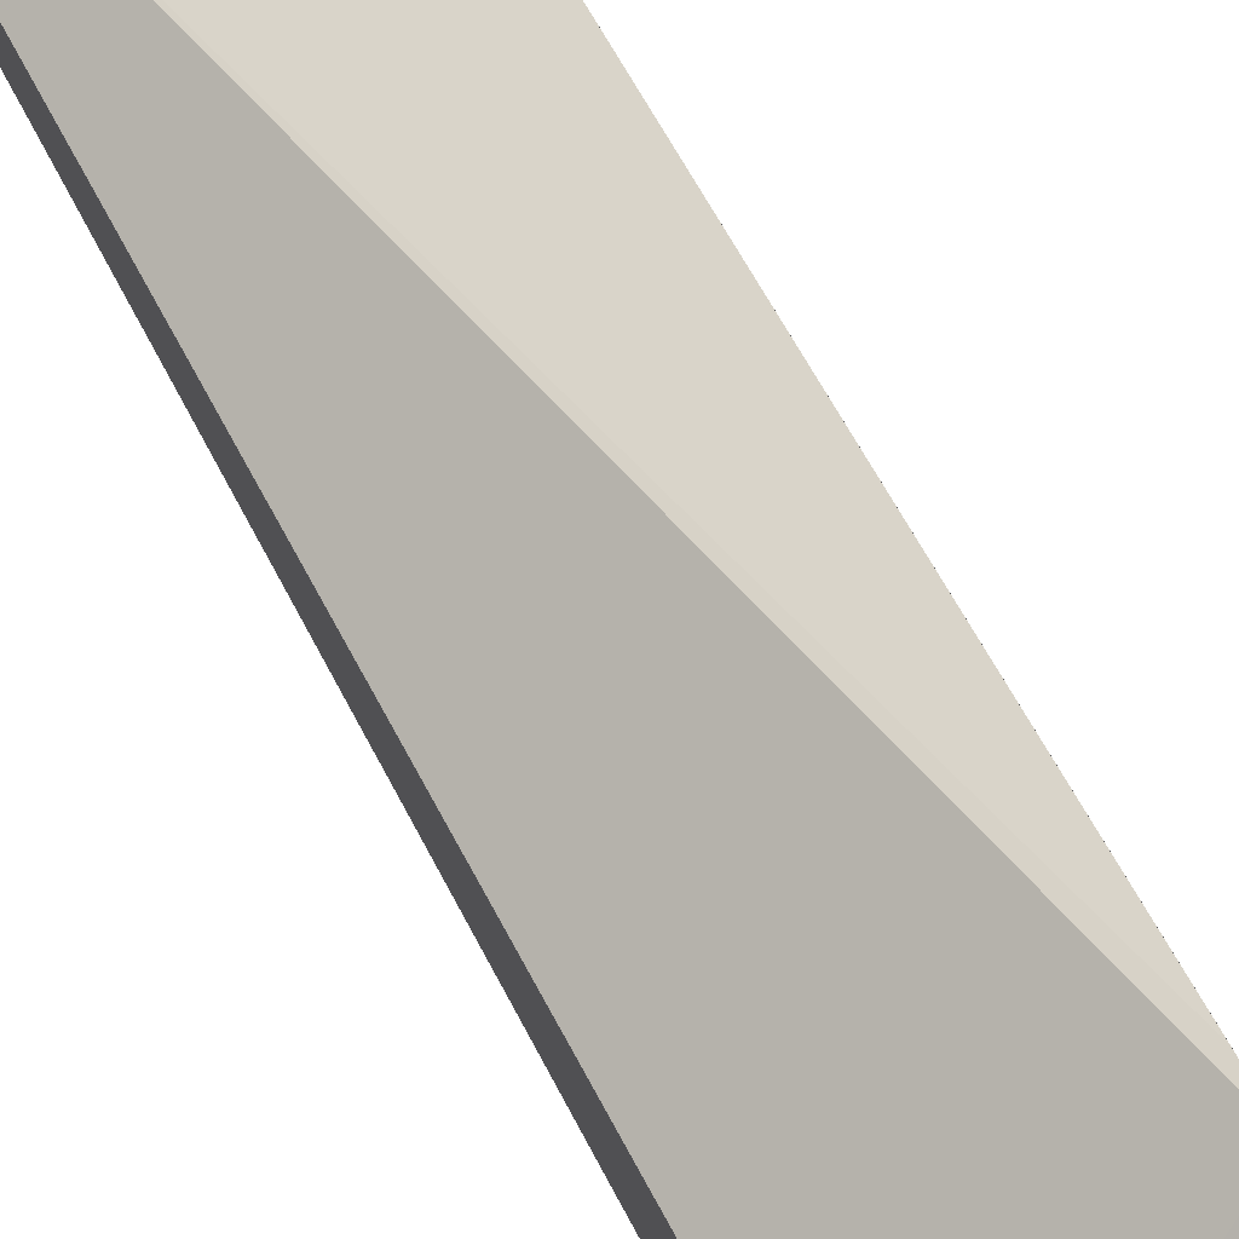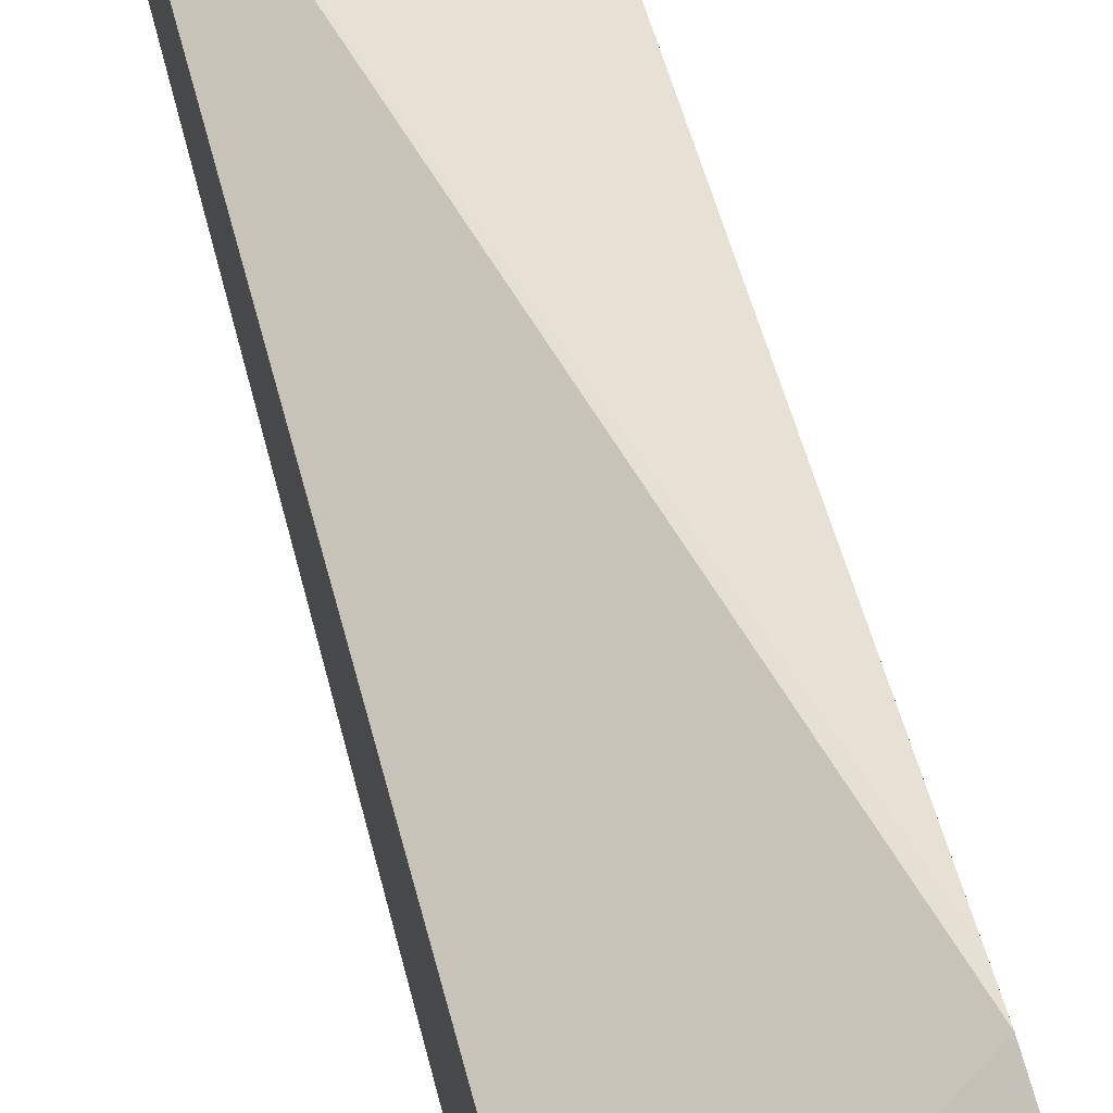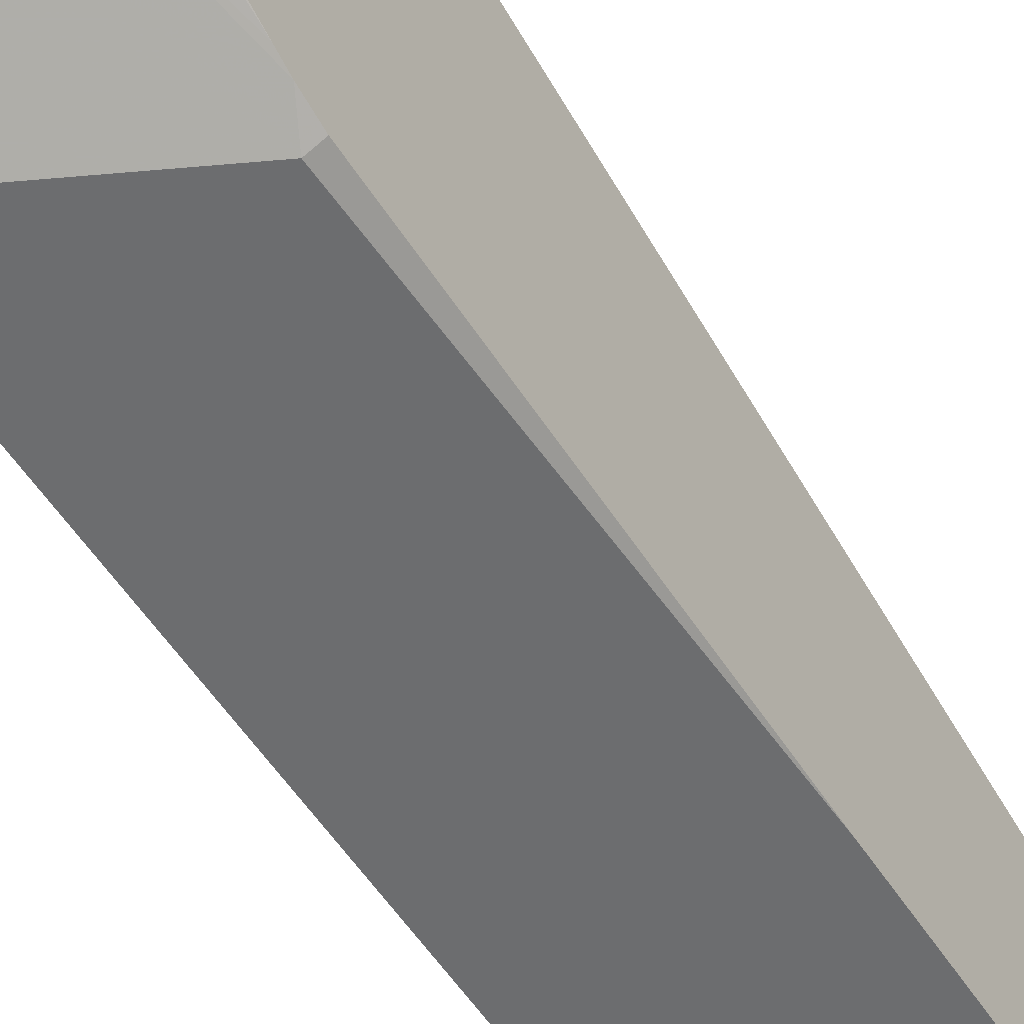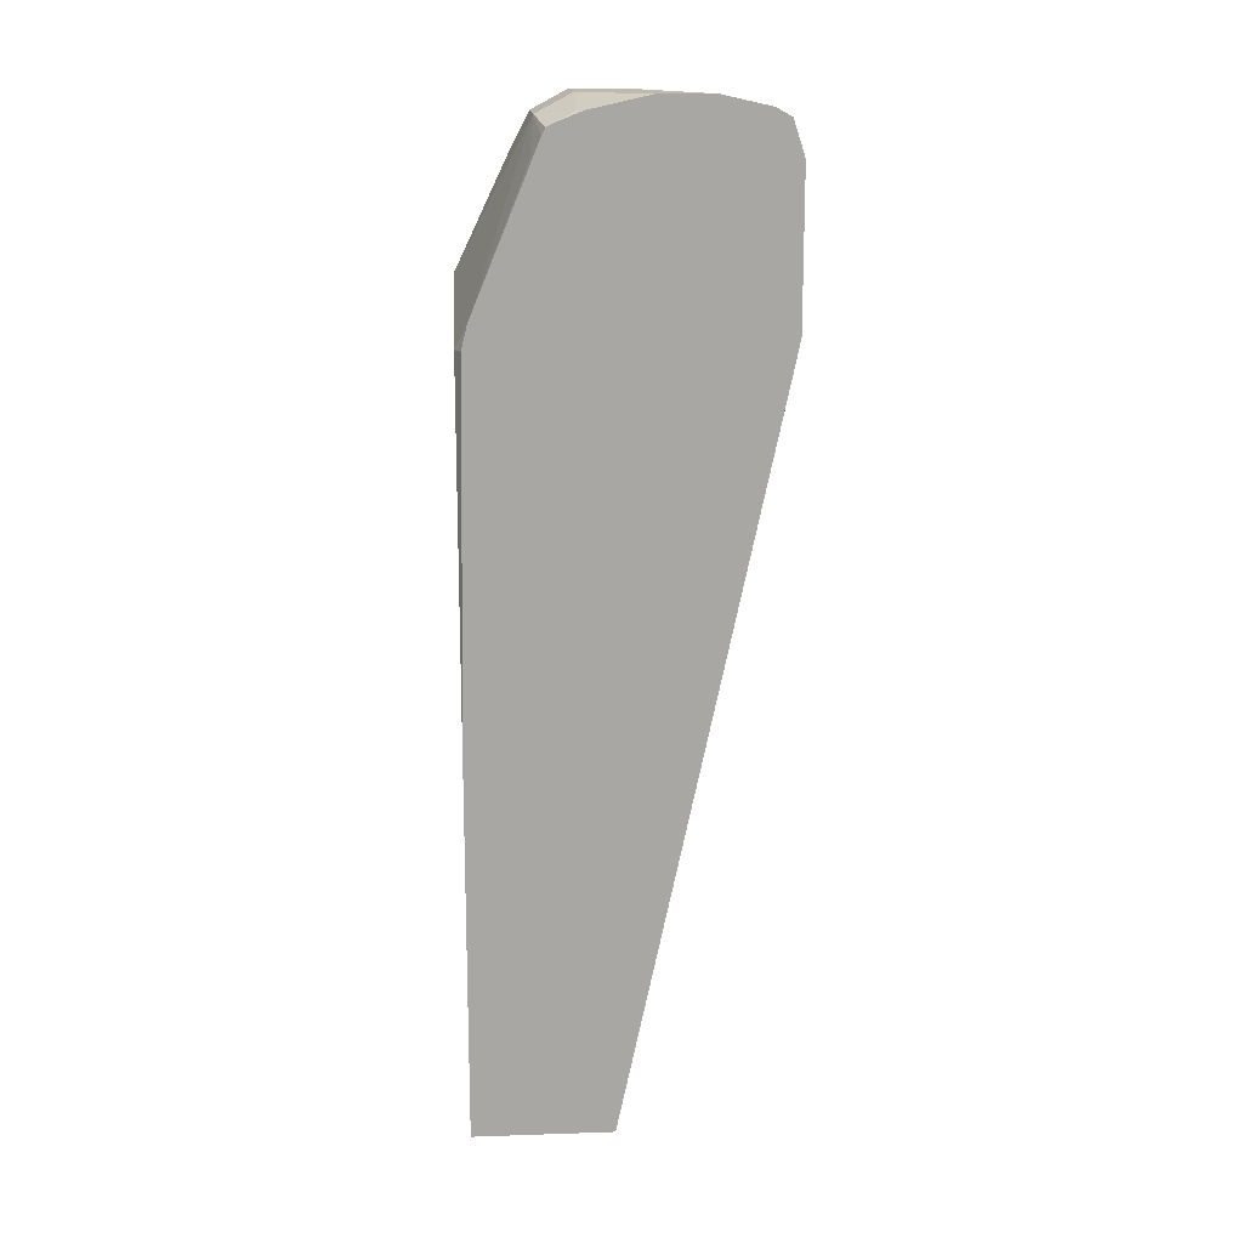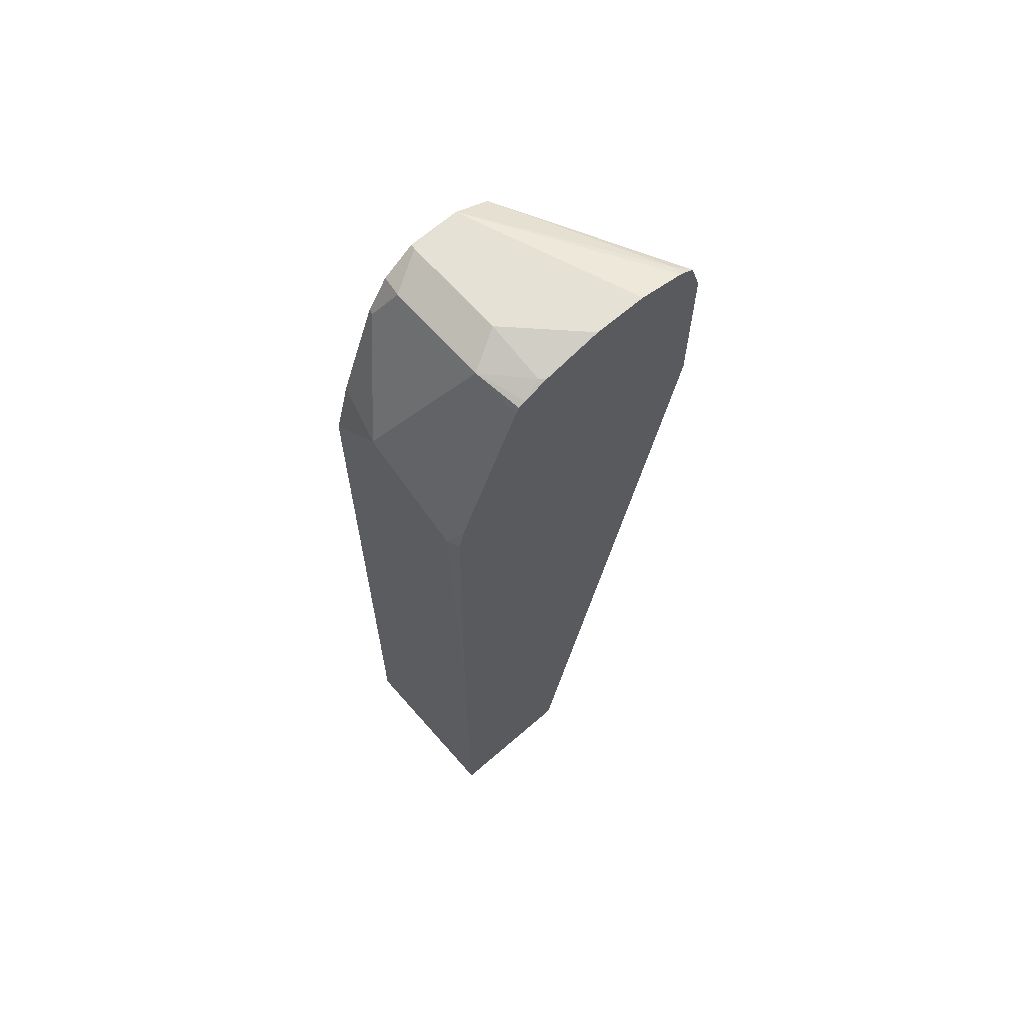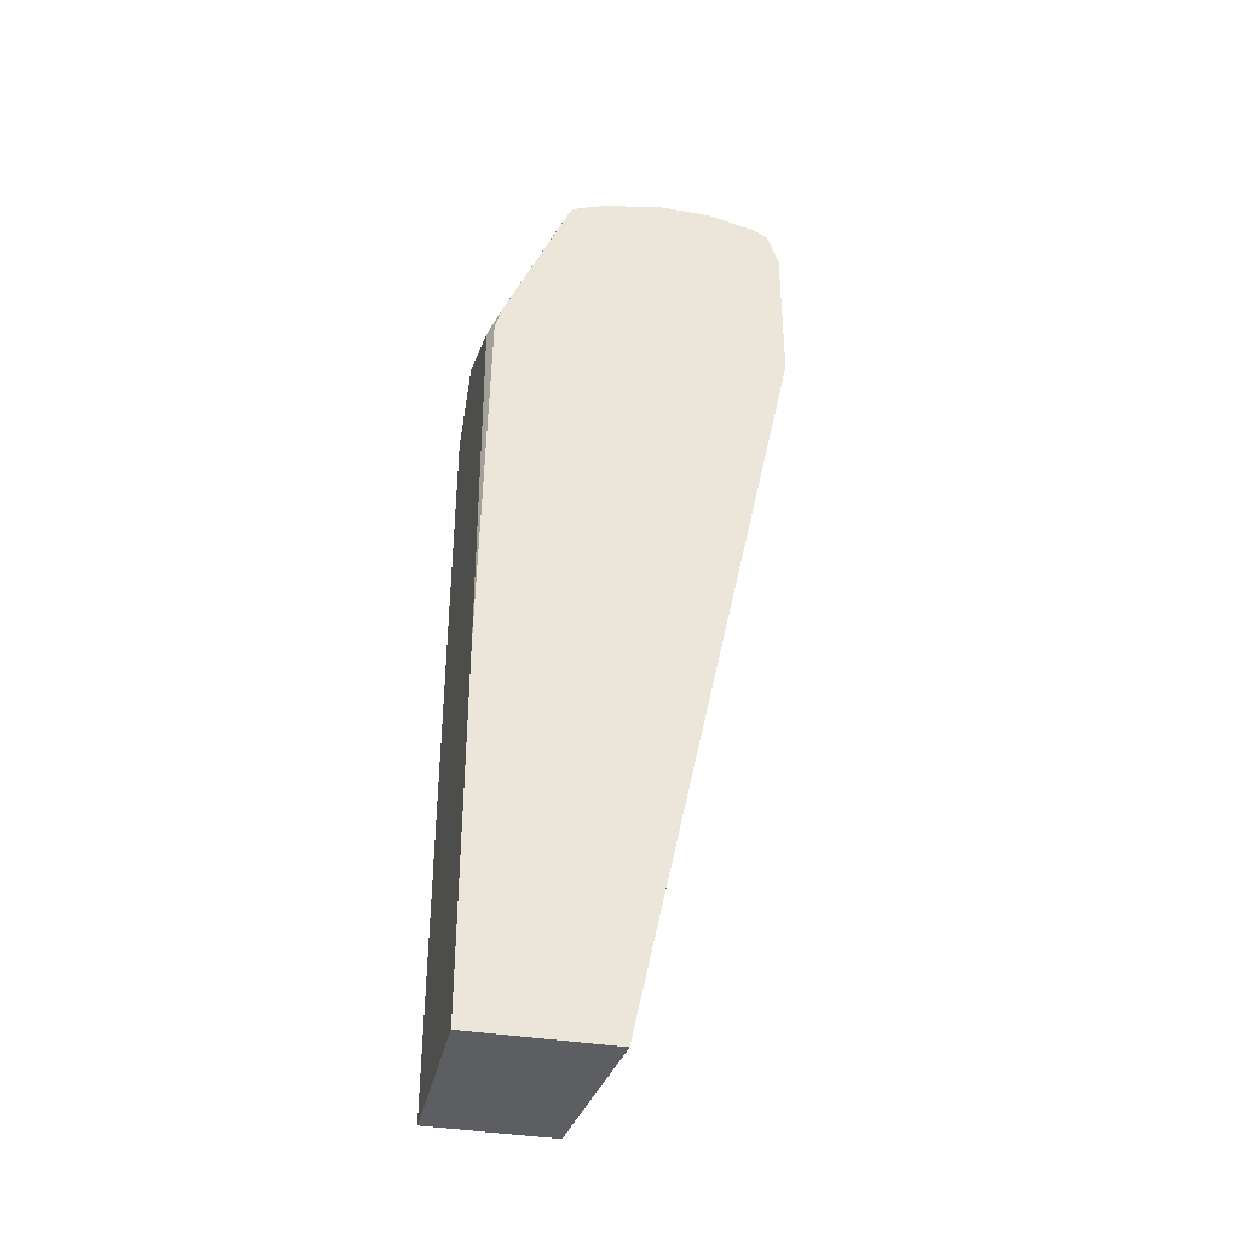
<metadata>
{"format":"obj","ext":"obj","renderer":"f3d","projection":"perspective","resolution":1024,"background":"white","views":[{"elev":77.6,"azim":151.4,"up":"+Z"},{"elev":65.8,"azim":165.3,"up":"+Z"},{"elev":-53.9,"azim":-148.0,"up":"+Z"},{"elev":15.6,"azim":-94.0,"up":"+Y"},{"elev":64.9,"azim":-131.2,"up":"+Y"},{"elev":-37.5,"azim":-102.6,"up":"+Y"}]}
</metadata>
<code>
v 0.1383 0.2278 -0.8029
v 0.206 0.2639 -0.8347
v 0.1383 0.2854 -0.8029
v 0.1383 0.2145 -0.8057
v 0.206 -0.06111 -0.8711
v 0.206 0.2843 -0.8347
v 0.1383 0.2984 -0.8073
v 0.1383 -0.06111 -0.8646
v 0.206 -0.06111 -0.9173
v 0.206 0.2867 -0.8357
v 0.206 0.2989 -0.8418
v 0.1427 0.3007 -0.8128
v 0.1383 0.3003 -0.8104
v 0.1383 -0.06111 -0.9171
v 0.1383 -0.06111 -0.9173
v 0.206 0.2242 -0.9173
v 0.206 0.3058 -0.8561
v 0.1383 0.3017 -0.8134
v 0.1383 -0.04517 -0.9173
v 0.1834 0.2446 -0.9173
v 0.206 0.2468 -0.9111
v 0.206 0.3053 -0.8761
v 0.2038 0.3058 -0.8765
v 0.1383 0.3058 -0.8313
v 0.1383 0.07715 -0.9173
v 0.1427 0.2242 -0.9173
v 0.1631 0.2854 -0.8969
v 0.2038 0.2854 -0.8969
v 0.206 0.2849 -0.8965
v 0.206 0.3036 -0.8786
v 0.197 0.2989 -0.8901
v 0.1631 0.3058 -0.8765
v 0.1383 0.3058 -0.8517
v 0.1383 0.2242 -0.9151
v 0.1383 0.233 -0.9128
v 0.1563 0.2989 -0.8901
v 0.206 0.2875 -0.8947
v 0.206 0.2971 -0.8883
v 0.1401 0.3007 -0.8765
v 0.1427 0.3058 -0.8561
v 0.1383 0.3007 -0.8746
v 0.1383 0.2385 -0.9106
v 0.1401 0.2854 -0.8918
v 0.1383 0.2929 -0.888
v 0.1383 0.2956 -0.8867
v 0.1383 0.2969 -0.884
f 17 33 24
f 22 30 23
f 23 30 31
f 21 28 29
f 20 28 21
f 20 27 28
f 20 26 27
f 17 24 18
f 17 40 33
f 11 17 12
f 17 23 32
f 17 22 23
f 16 20 21
f 14 19 15
f 12 18 13
f 12 17 18
f 9 20 16
f 23 31 36
f 17 32 40
f 23 36 32
f 39 41 40
f 26 34 35
f 9 26 20
f 42 44 43
f 36 46 39
f 36 45 46
f 36 44 45
f 36 43 44
f 36 42 43
f 35 42 36
f 33 40 41
f 32 39 40
f 32 36 39
f 31 38 37
f 30 38 31
f 29 31 37
f 28 31 29
f 27 31 28
f 27 36 31
f 26 36 27
f 26 35 36
f 25 34 26
f 9 25 26
f 39 46 41
f 9 15 19
f 1 8 4
f 1 14 8
f 1 19 14
f 1 25 19
f 1 34 25
f 1 35 34
f 1 42 35
f 1 44 42
f 1 45 44
f 1 46 45
f 1 41 46
f 1 33 41
f 1 24 33
f 1 13 18
f 1 7 13
f 1 3 7
f 1 6 3
f 9 19 25
f 1 2 6
f 1 4 5
f 1 5 2
f 1 18 24
f 2 9 16
f 2 5 9
f 7 12 13
f 7 11 12
f 7 10 11
f 5 15 9
f 5 14 15
f 5 8 14
f 4 8 5
f 3 6 7
f 6 10 7
f 2 11 10
f 2 17 11
f 2 22 17
f 2 30 22
f 2 38 30
f 2 37 38
f 2 29 37
f 2 21 29
f 2 10 6
f 2 16 21

</code>
